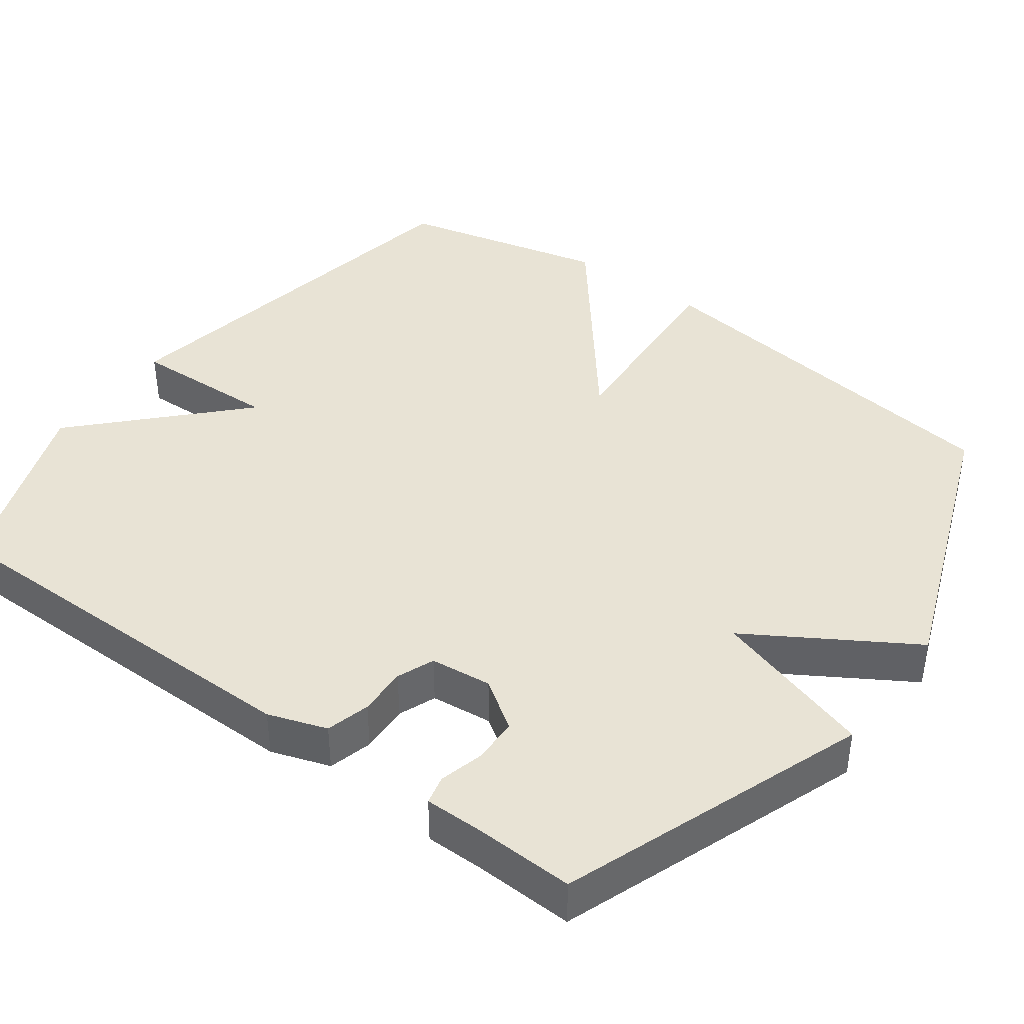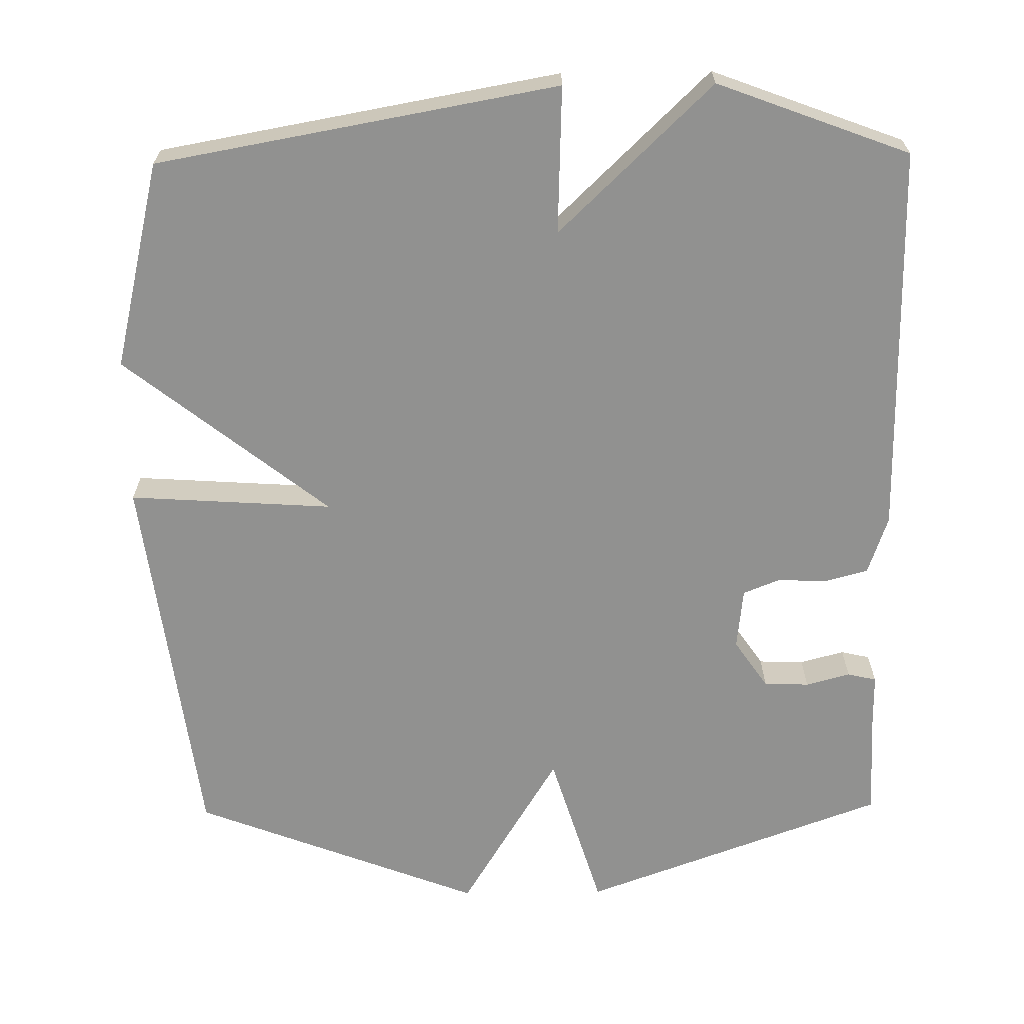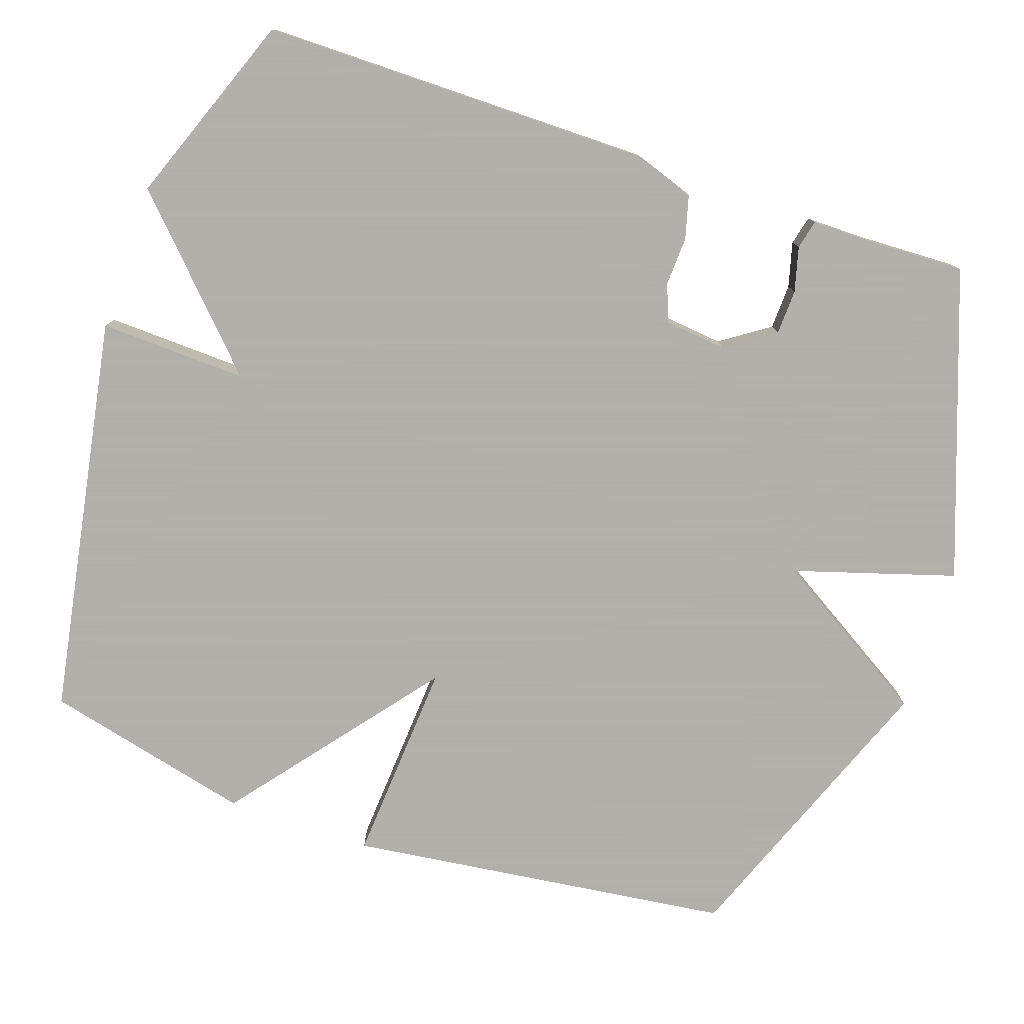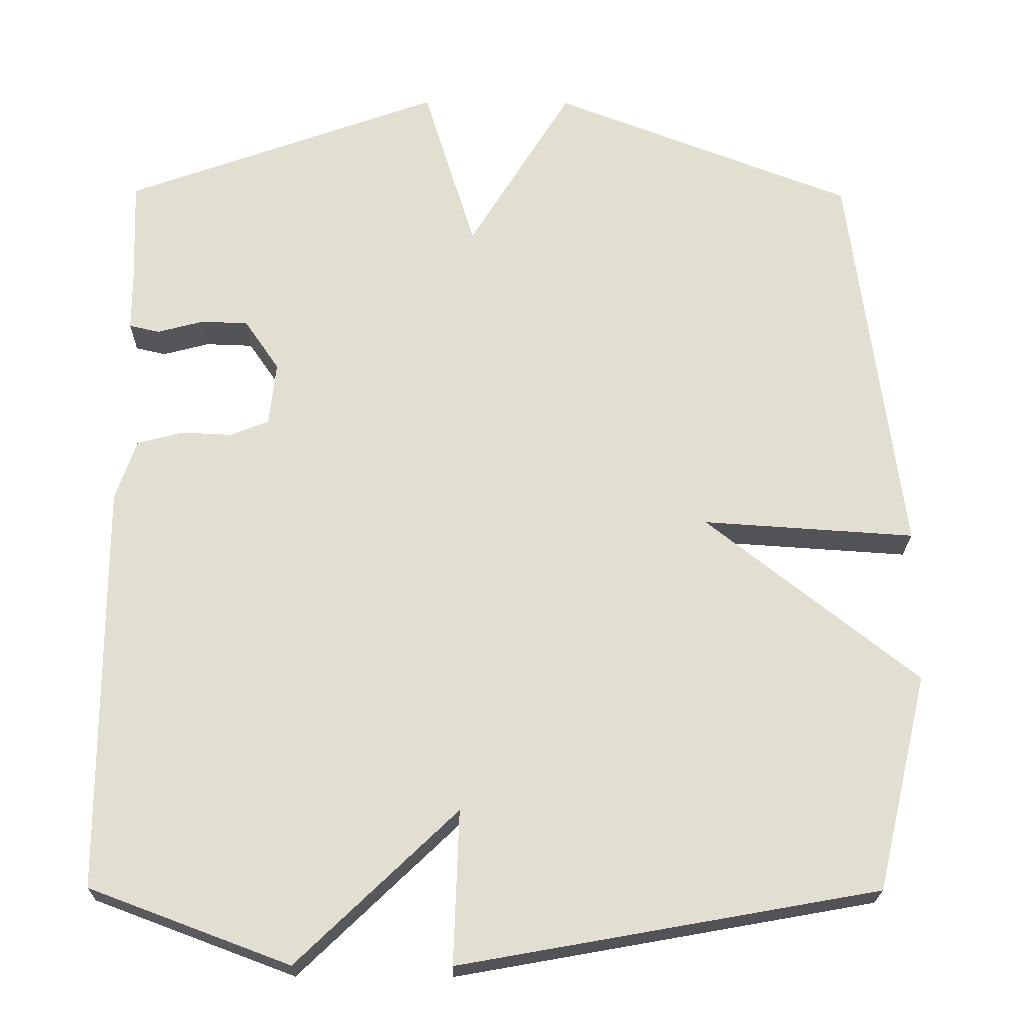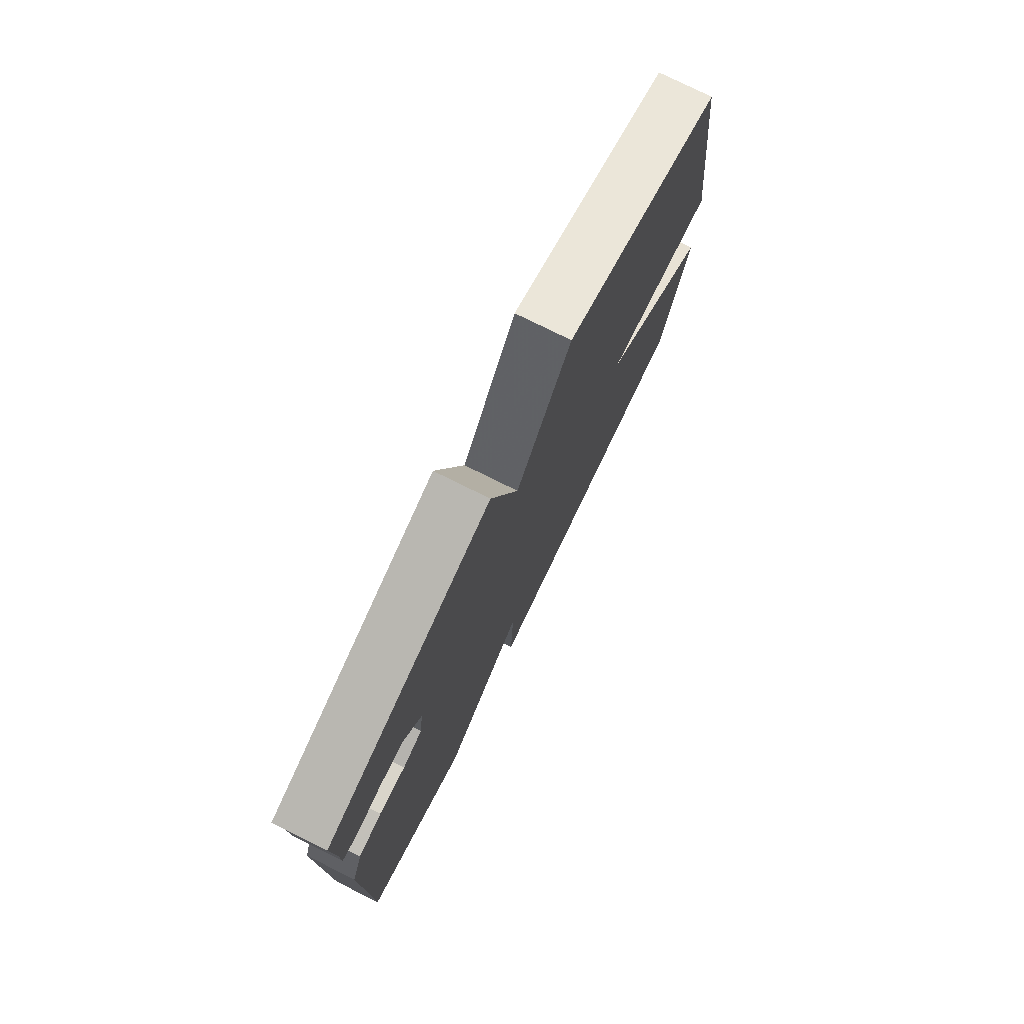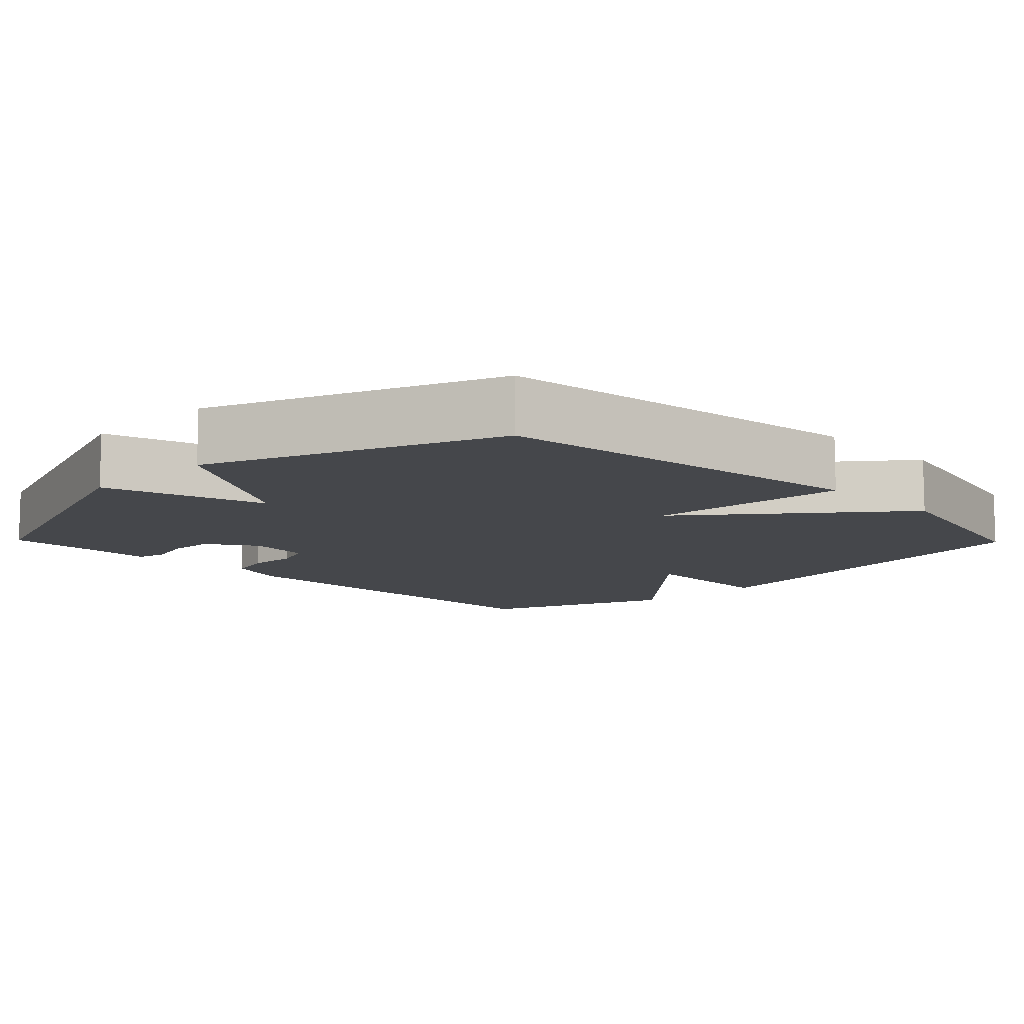
<metadata>
{"format":"obj","ext":"obj","renderer":"f3d","projection":"perspective","resolution":1024,"background":"white","views":[{"elev":41.0,"azim":-53.7,"up":"+Y"},{"elev":-65.9,"azim":-179.2,"up":"+Y"},{"elev":-78.4,"azim":-108.9,"up":"+Y"},{"elev":-22.2,"azim":-0.8,"up":"+Z"},{"elev":77.3,"azim":-63.6,"up":"+Z"},{"elev":-10.5,"azim":44.3,"up":"+Y"}]}
</metadata>
<code>
v -0.5 0.07 0.5
v -0.09 0.07 0.65
v -0.023 0.07 0.432
v 0.11 0.07 0.65
v 0.5 0.07 0.5
v 0.567 0.07 -0.019
v 0.292 0.07 -0.001
v 0.567 0.07 -0.219
v 0.5 0.07 -0.5
v -0.041 0.07 -0.597
v -0.034 0.07 -0.398
v -0.241 0.07 -0.597
v -0.5 0.07 -0.5
v -0.501 0.07 0.031
v -0.474 0.07 0.11
v -0.415 0.07 0.126
v -0.349 0.07 0.123
v -0.299 0.07 0.143
v -0.29 0.07 0.226
v -0.335 0.07 0.292
v -0.396 0.07 0.294
v -0.456 0.07 0.278
v -0.495 0.07 0.287
v -0.495 0.07 0.366
v -0.5 0 0.5
v -0.09 0 0.65
v -0.023 0 0.432
v 0.11 0 0.65
v 0.5 0 0.5
v 0.567 0 -0.019
v 0.292 0 -0.001
v 0.567 0 -0.219
v 0.5 0 -0.5
v -0.041 0 -0.597
v -0.034 0 -0.398
v -0.241 0 -0.597
v -0.5 0 -0.5
v -0.501 0 0.031
v -0.474 0 0.11
v -0.415 0 0.126
v -0.349 0 0.123
v -0.299 0 0.143
v -0.29 0 0.226
v -0.335 0 0.292
v -0.396 0 0.294
v -0.456 0 0.278
v -0.495 0 0.287
v -0.495 0 0.366
f 21 22 23 24
f 1 2 3
f 24 1 3
f 21 24 3
f 20 21 3
f 19 20 3
f 18 19 3
f 15 16 17
f 14 15 17
f 13 14 17
f 12 13 17
f 11 12 17
f 11 17 18
f 9 10 11
f 8 9 11
f 7 8 11
f 7 11 18 3
f 5 6 7
f 4 5 7
f 3 4 7
f 48 47 46 45
f 27 26 25
f 27 25 48
f 27 48 45
f 27 45 44
f 27 44 43
f 27 43 42
f 41 40 39
f 41 39 38
f 41 38 37
f 41 37 36
f 41 36 35
f 42 41 35
f 35 34 33
f 35 33 32
f 35 32 31
f 27 42 35 31
f 31 30 29
f 31 29 28
f 31 28 27
f 1 25 26 2
f 2 26 27 3
f 3 27 28 4
f 4 28 29 5
f 5 29 30 6
f 6 30 31 7
f 7 31 32 8
f 8 32 33 9
f 9 33 34 10
f 10 34 35 11
f 11 35 36 12
f 12 36 37 13
f 13 37 38 14
f 14 38 39 15
f 15 39 40 16
f 16 40 41 17
f 17 41 42 18
f 18 42 43 19
f 19 43 44 20
f 20 44 45 21
f 21 45 46 22
f 22 46 47 23
f 23 47 48 24
f 24 48 25 1

</code>
